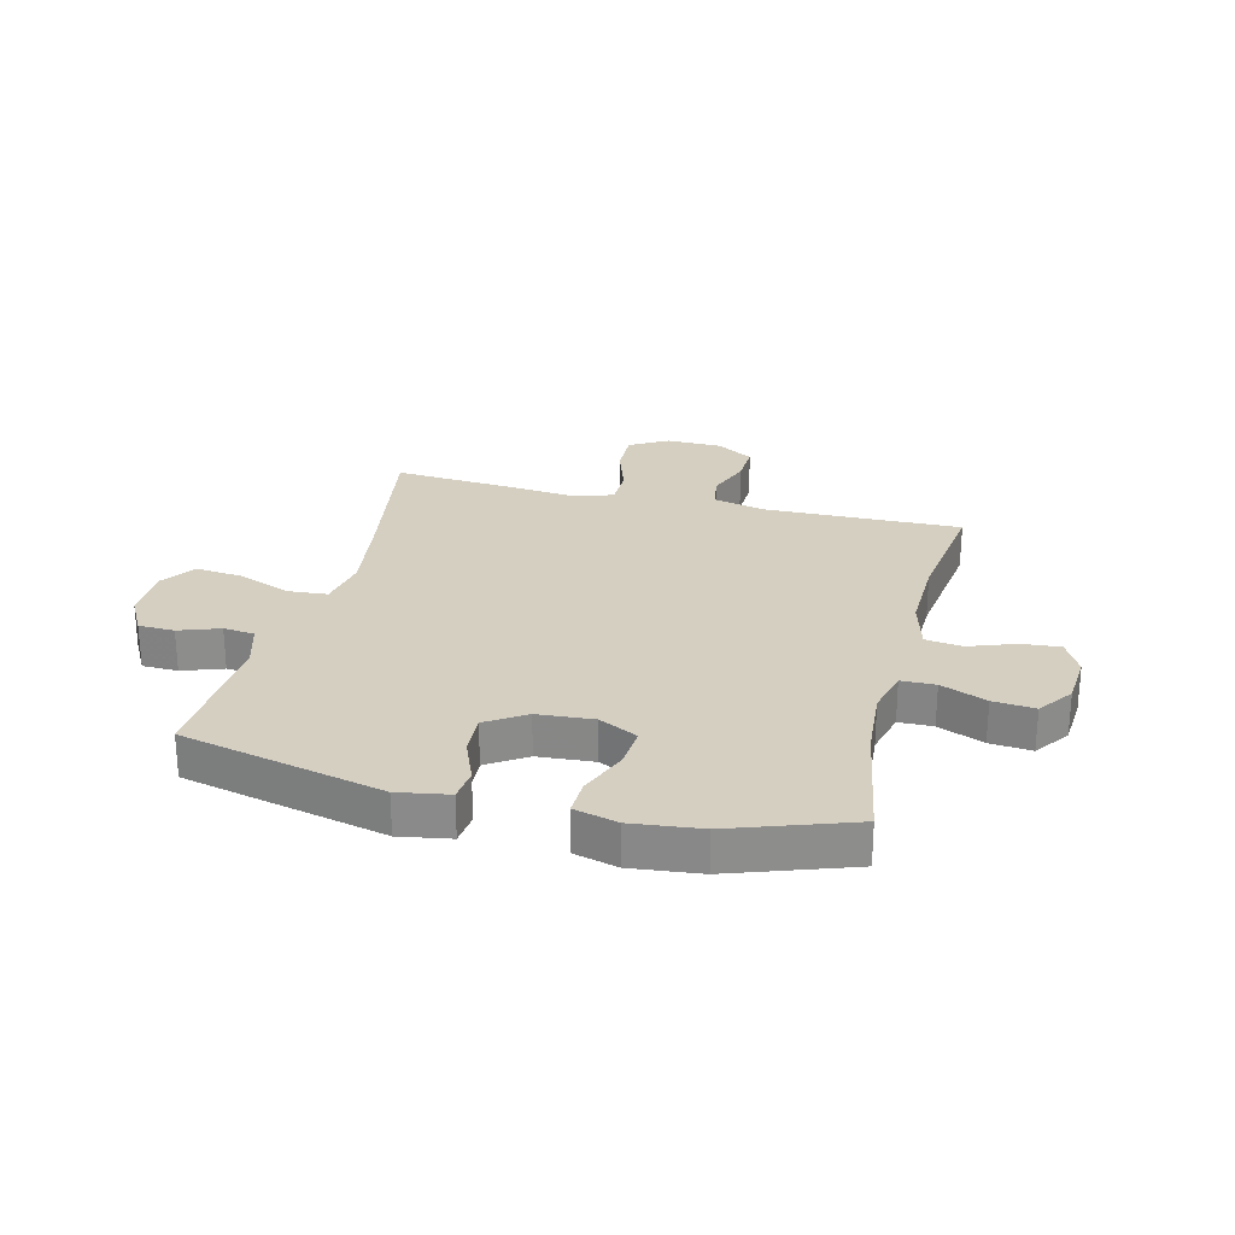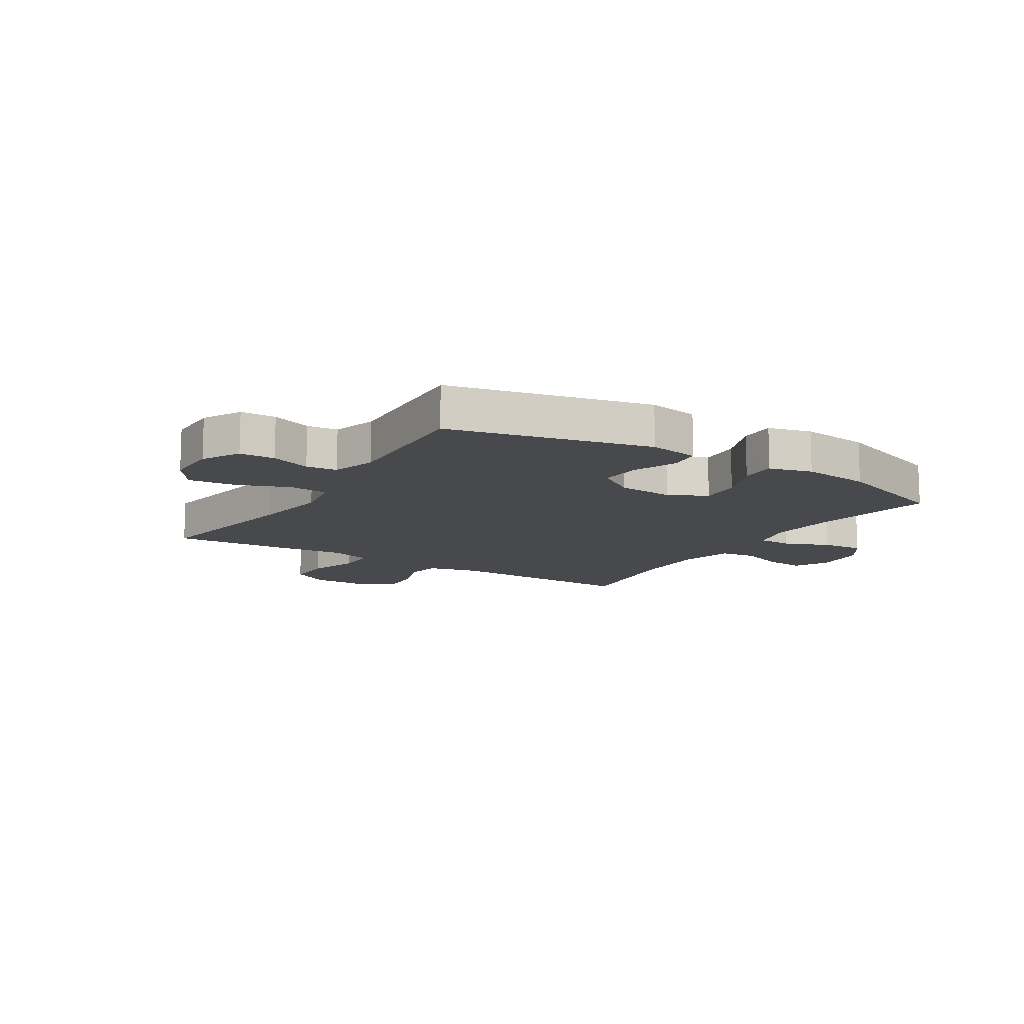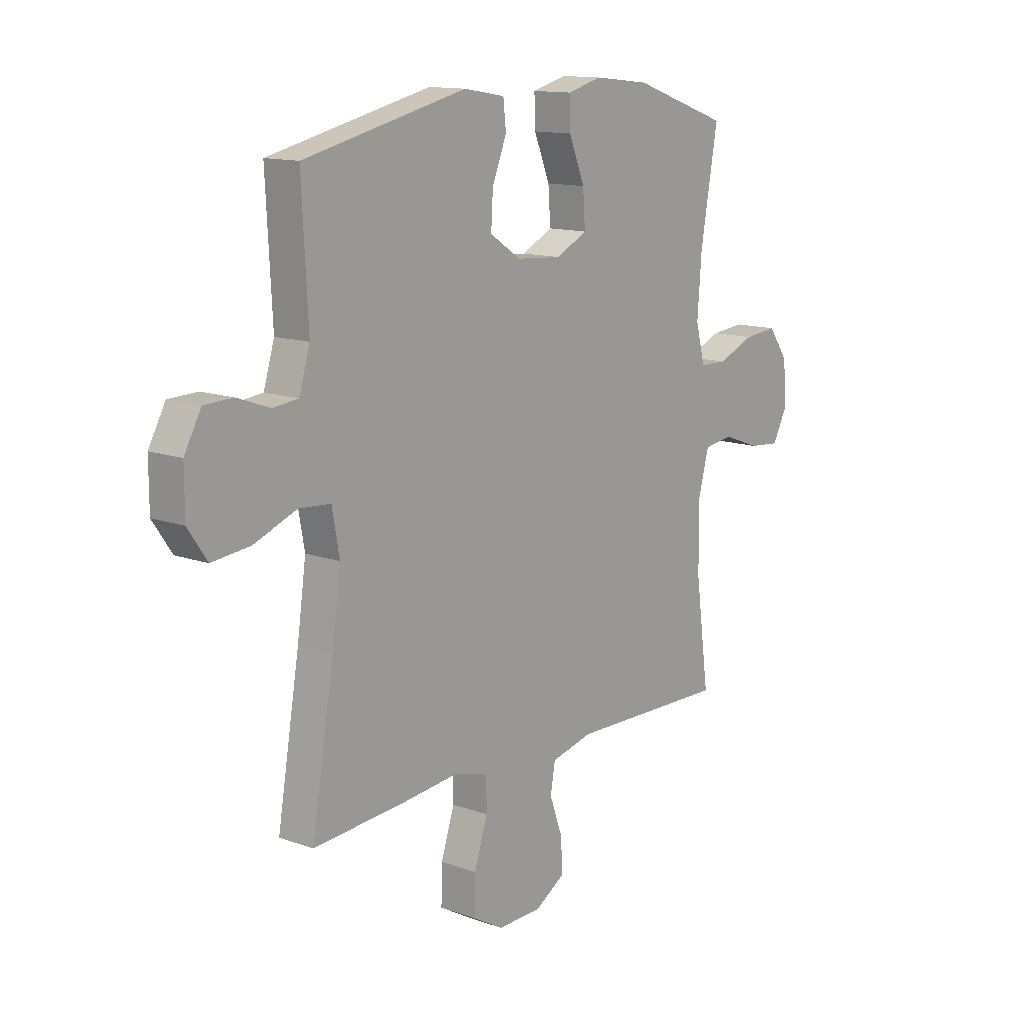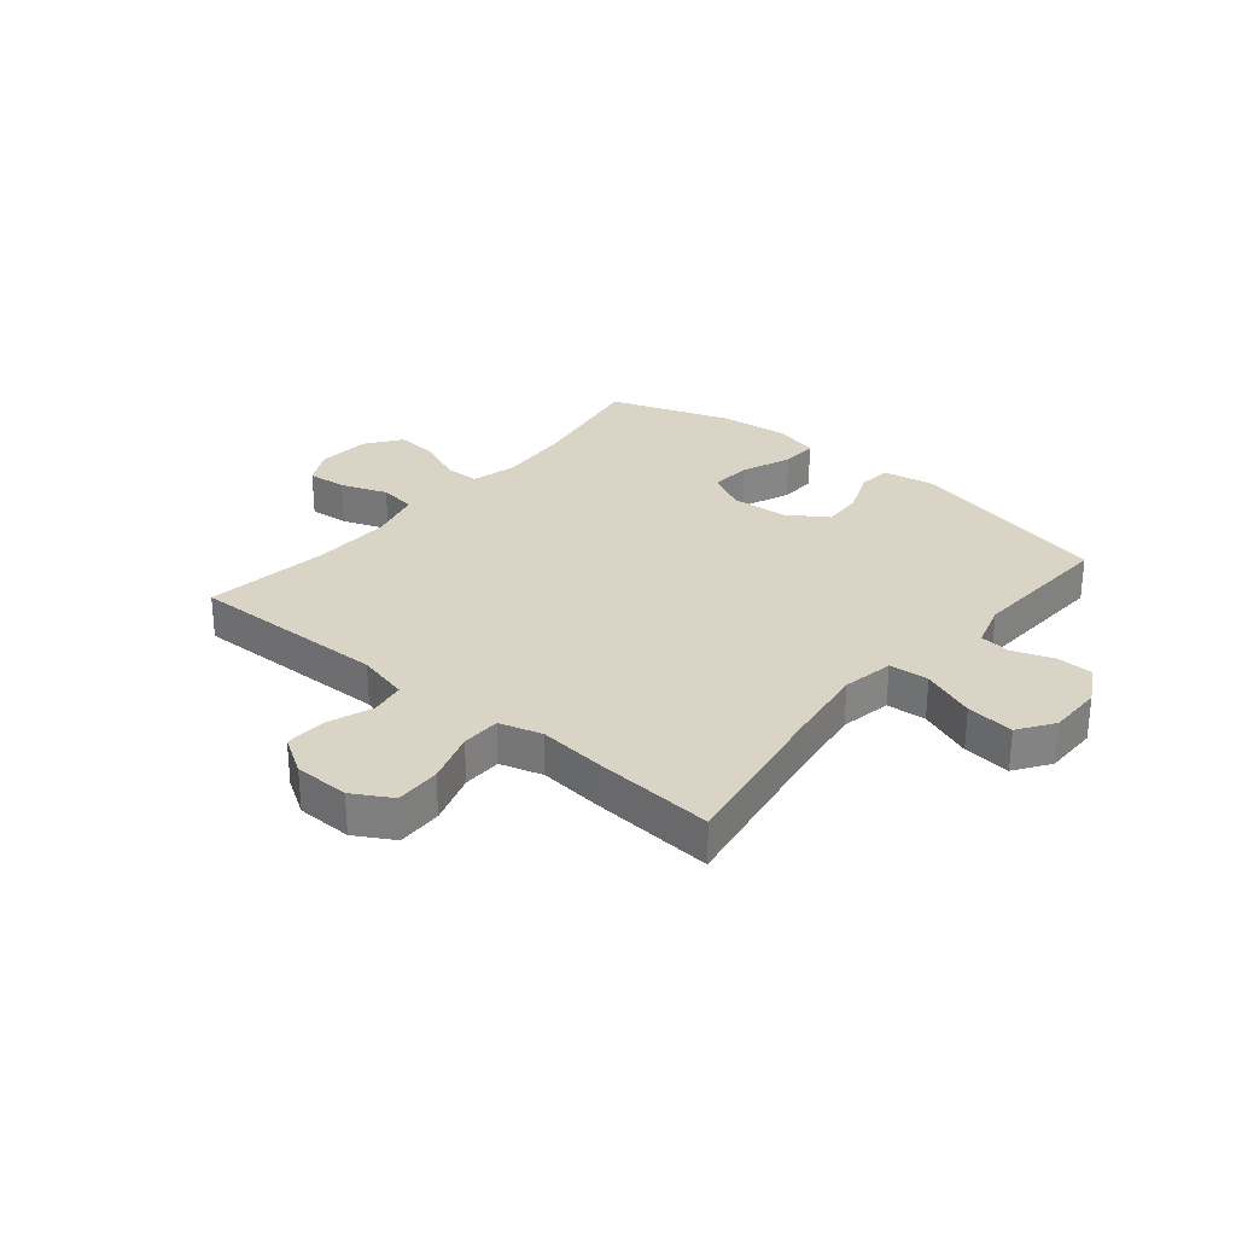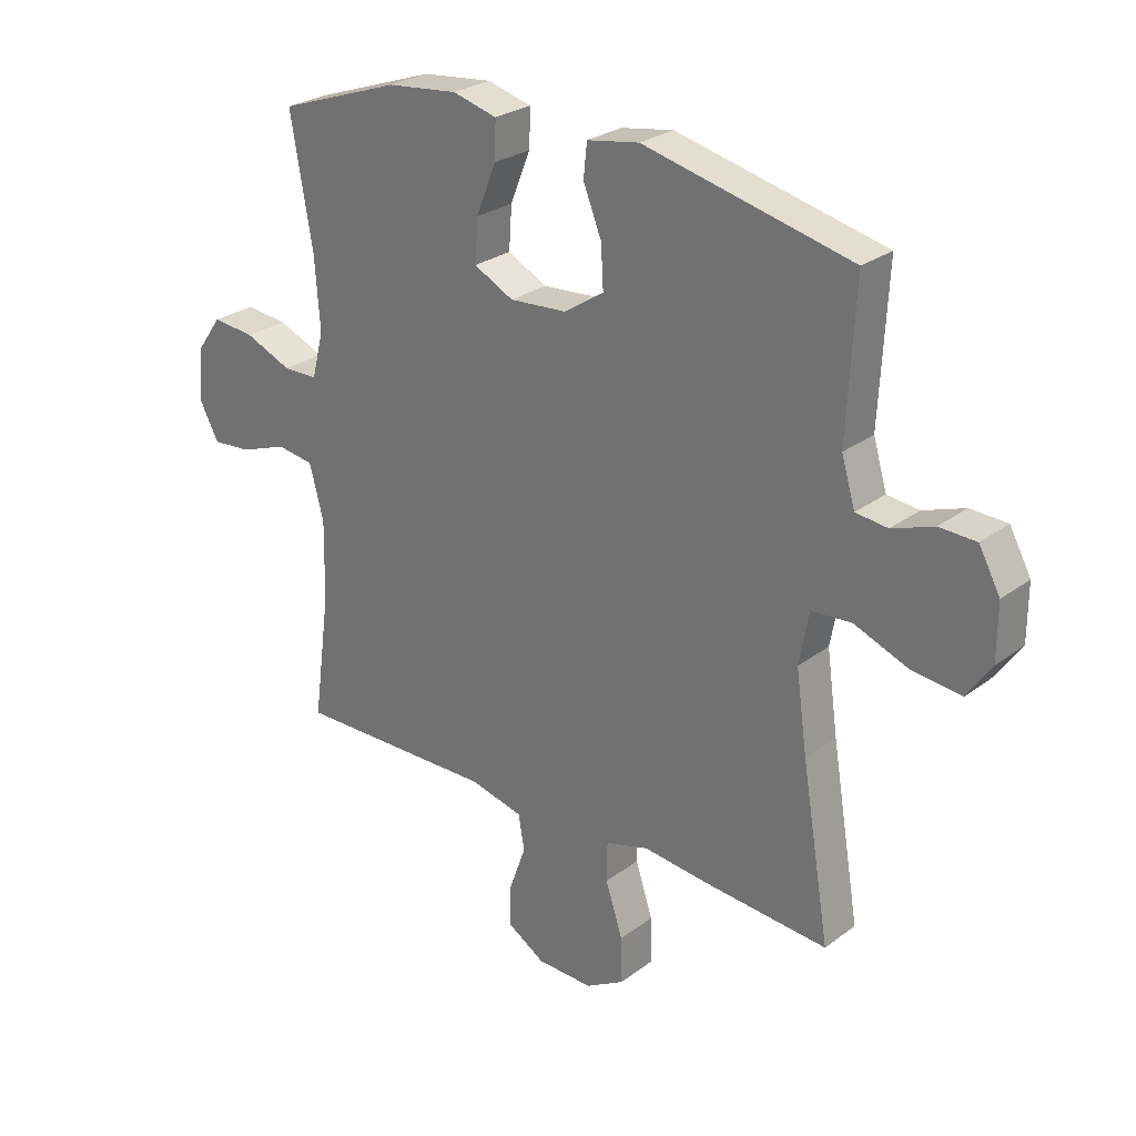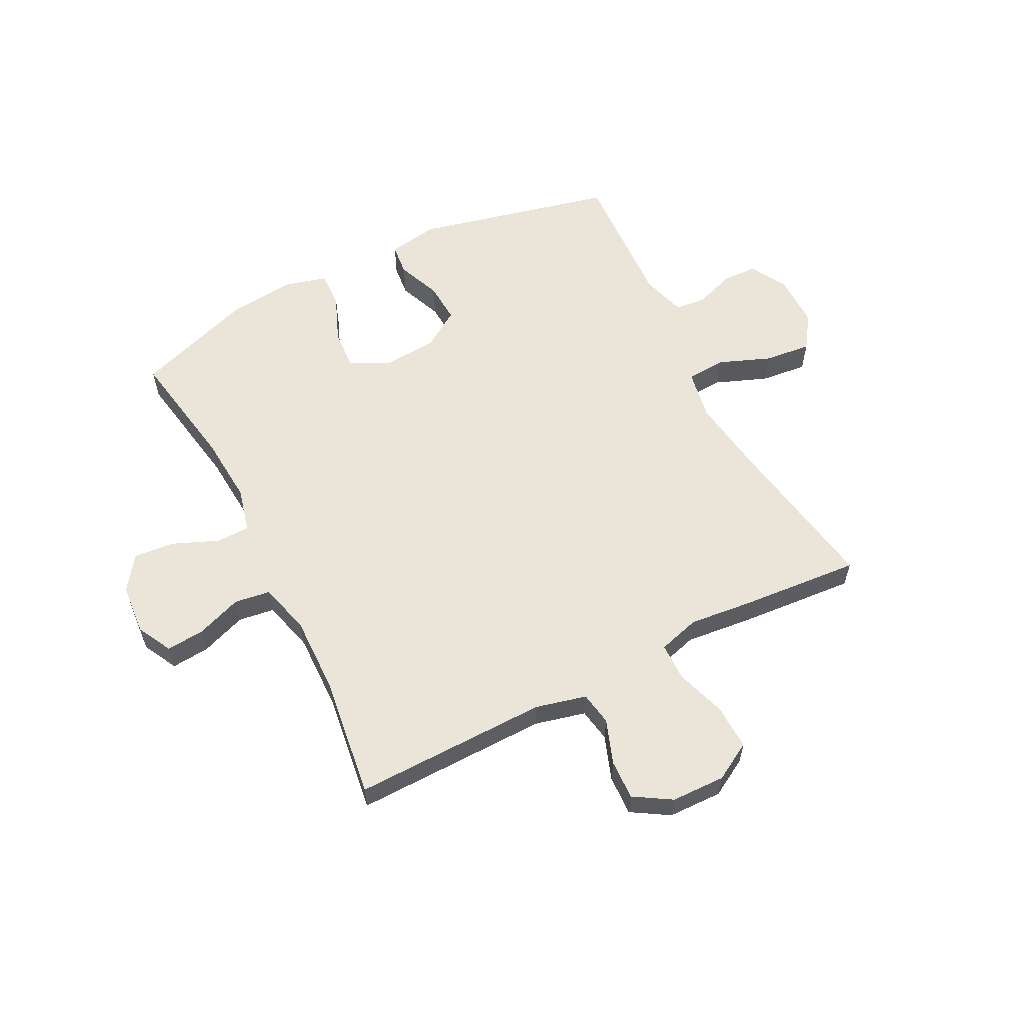
<metadata>
{"format":"obj","ext":"obj","renderer":"f3d","projection":"perspective","resolution":1024,"background":"white","views":[{"elev":25.9,"azim":14.0,"up":"+Y"},{"elev":-12.3,"azim":-32.1,"up":"+Y"},{"elev":13.2,"azim":-50.6,"up":"+Z"},{"elev":28.9,"azim":-140.2,"up":"+Y"},{"elev":26.7,"azim":-139.1,"up":"+Z"},{"elev":58.7,"azim":153.0,"up":"+Y"}]}
</metadata>
<code>
v 0.5 0.07 0.5
v 0.463 0.07 0.286
v 0.454 0.07 0.165
v 0.474 0.07 0.087
v 0.533 0.07 0.086
v 0.612 0.07 0.119
v 0.684 0.07 0.126
v 0.727 0.07 0.066
v 0.734 0.07 -0.024
v 0.702 0.07 -0.085
v 0.635 0.07 -0.079
v 0.555 0.07 -0.05
v 0.492 0.07 -0.059
v 0.468 0.07 -0.15
v 0.471 0.07 -0.286
v 0.5 0.07 -0.5
v 0.158 0.07 -0.494
v 0.069 0.07 -0.516
v 0.059 0.07 -0.575
v 0.087 0.07 -0.653
v 0.09 0.07 -0.723
v 0.025 0.07 -0.763
v -0.07 0.07 -0.765
v -0.136 0.07 -0.727
v -0.134 0.07 -0.649
v -0.105 0.07 -0.56
v -0.106 0.07 -0.493
v -0.179 0.07 -0.472
v -0.294 0.07 -0.484
v -0.5 0.07 -0.5
v -0.452 0.07 -0.214
v -0.433 0.07 -0.079
v -0.449 0.07 0.009
v -0.517 0.07 0.014
v -0.609 0.07 -0.022
v -0.691 0.07 -0.031
v -0.732 0.07 0.029
v -0.732 0.07 0.122
v -0.696 0.07 0.188
v -0.634 0.07 0.19
v -0.564 0.07 0.165
v -0.51 0.07 0.171
v -0.487 0.07 0.248
v -0.5 0.07 0.5
v -0.15 0.07 0.582
v -0.062 0.07 0.567
v -0.056 0.07 0.511
v -0.087 0.07 0.434
v -0.091 0.07 0.363
v -0.024 0.07 0.319
v 0.073 0.07 0.312
v 0.14 0.07 0.346
v 0.135 0.07 0.418
v 0.101 0.07 0.502
v 0.099 0.07 0.565
v 0.174 0.07 0.585
v 0.293 0.07 0.572
v 0.5 0 0.5
v 0.463 0 0.286
v 0.454 0 0.165
v 0.474 0 0.087
v 0.533 0 0.086
v 0.612 0 0.119
v 0.684 0 0.126
v 0.727 0 0.066
v 0.734 0 -0.024
v 0.702 0 -0.085
v 0.635 0 -0.079
v 0.555 0 -0.05
v 0.492 0 -0.059
v 0.468 0 -0.15
v 0.471 0 -0.286
v 0.5 0 -0.5
v 0.158 0 -0.494
v 0.069 0 -0.516
v 0.059 0 -0.575
v 0.087 0 -0.653
v 0.09 0 -0.723
v 0.025 0 -0.763
v -0.07 0 -0.765
v -0.136 0 -0.727
v -0.134 0 -0.649
v -0.105 0 -0.56
v -0.106 0 -0.493
v -0.179 0 -0.472
v -0.294 0 -0.484
v -0.5 0 -0.5
v -0.452 0 -0.214
v -0.433 0 -0.079
v -0.449 0 0.009
v -0.517 0 0.014
v -0.609 0 -0.022
v -0.691 0 -0.031
v -0.732 0 0.029
v -0.732 0 0.122
v -0.696 0 0.188
v -0.634 0 0.19
v -0.564 0 0.165
v -0.51 0 0.171
v -0.487 0 0.248
v -0.5 0 0.5
v -0.15 0 0.582
v -0.062 0 0.567
v -0.056 0 0.511
v -0.087 0 0.434
v -0.091 0 0.363
v -0.024 0 0.319
v 0.073 0 0.312
v 0.14 0 0.346
v 0.135 0 0.418
v 0.101 0 0.502
v 0.099 0 0.565
v 0.174 0 0.585
v 0.293 0 0.572
f 57 1 2
f 56 57 2
f 55 56 2
f 54 55 2
f 53 54 2
f 52 53 2 3
f 51 52 3 4
f 50 51 4
f 46 47 48
f 45 46 48
f 44 45 48
f 43 44 48
f 42 43 48 49
f 39 40 41
f 38 39 41
f 37 38 41
f 36 37 41
f 35 36 41
f 34 35 41
f 33 34 41 42
f 28 29 30 31
f 27 28 31 32
f 24 25 26
f 23 24 26
f 22 23 26
f 21 22 26
f 20 21 26
f 19 20 26
f 18 19 26 27
f 27 32 33
f 18 27 33
f 17 18 33
f 10 11 12
f 9 10 12
f 8 9 12
f 7 8 12
f 6 7 12
f 5 6 12
f 4 5 12 13
f 50 4 13 14
f 42 49 50
f 33 42 50
f 17 33 50
f 16 17 50
f 15 16 50
f 14 15 50
f 59 58 114
f 59 114 113
f 59 113 112
f 59 112 111
f 59 111 110
f 60 59 110 109
f 61 60 109 108
f 61 108 107
f 105 104 103
f 105 103 102
f 105 102 101
f 105 101 100
f 106 105 100 99
f 98 97 96
f 98 96 95
f 98 95 94
f 98 94 93
f 98 93 92
f 98 92 91
f 99 98 91 90
f 88 87 86 85
f 89 88 85 84
f 83 82 81
f 83 81 80
f 83 80 79
f 83 79 78
f 83 78 77
f 83 77 76
f 84 83 76 75
f 90 89 84
f 90 84 75
f 90 75 74
f 69 68 67
f 69 67 66
f 69 66 65
f 69 65 64
f 69 64 63
f 69 63 62
f 70 69 62 61
f 71 70 61 107
f 107 106 99
f 107 99 90
f 107 90 74
f 107 74 73
f 107 73 72
f 107 72 71
f 1 58 59 2
f 2 59 60 3
f 3 60 61 4
f 4 61 62 5
f 5 62 63 6
f 6 63 64 7
f 7 64 65 8
f 8 65 66 9
f 9 66 67 10
f 10 67 68 11
f 11 68 69 12
f 12 69 70 13
f 13 70 71 14
f 14 71 72 15
f 15 72 73 16
f 16 73 74 17
f 17 74 75 18
f 18 75 76 19
f 19 76 77 20
f 20 77 78 21
f 21 78 79 22
f 22 79 80 23
f 23 80 81 24
f 24 81 82 25
f 25 82 83 26
f 26 83 84 27
f 27 84 85 28
f 28 85 86 29
f 29 86 87 30
f 30 87 88 31
f 31 88 89 32
f 32 89 90 33
f 33 90 91 34
f 34 91 92 35
f 35 92 93 36
f 36 93 94 37
f 37 94 95 38
f 38 95 96 39
f 39 96 97 40
f 40 97 98 41
f 41 98 99 42
f 42 99 100 43
f 43 100 101 44
f 44 101 102 45
f 45 102 103 46
f 46 103 104 47
f 47 104 105 48
f 48 105 106 49
f 49 106 107 50
f 50 107 108 51
f 51 108 109 52
f 52 109 110 53
f 53 110 111 54
f 54 111 112 55
f 55 112 113 56
f 56 113 114 57
f 57 114 58 1

</code>
